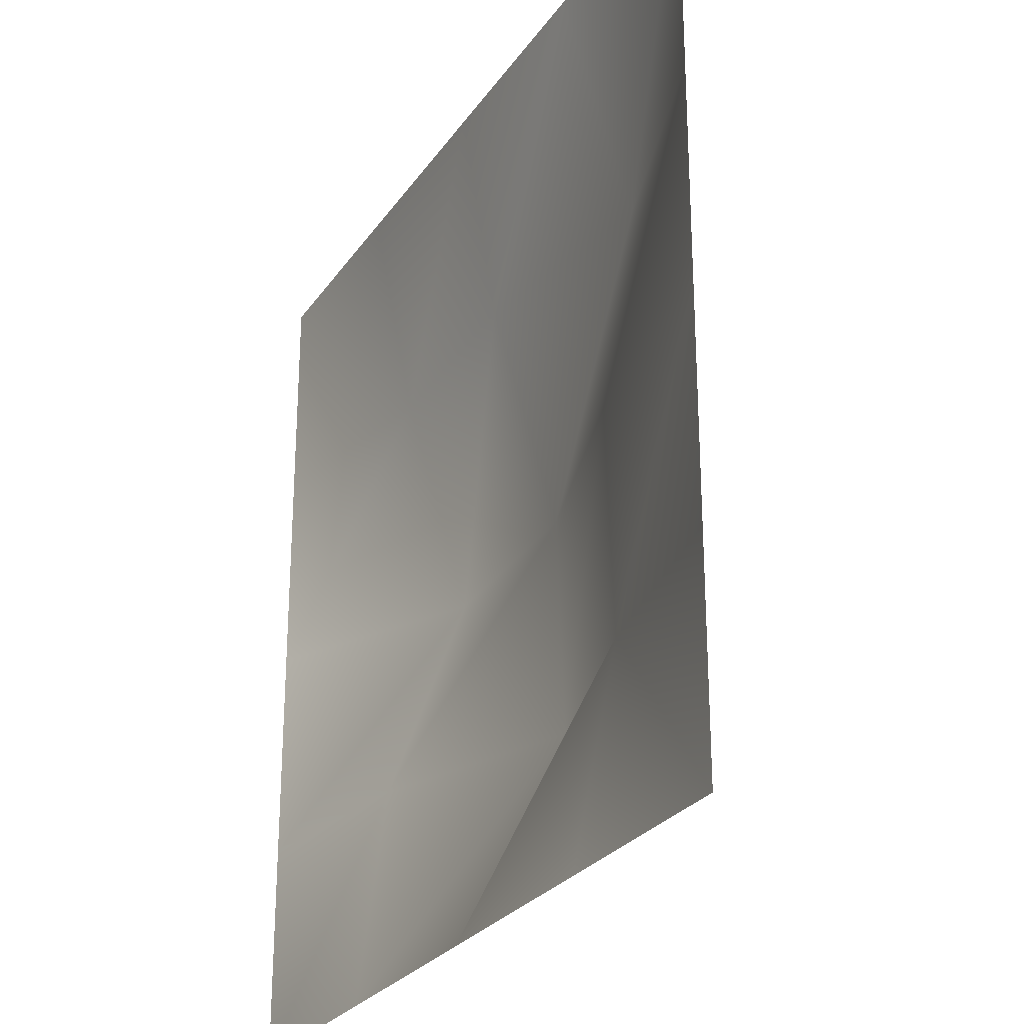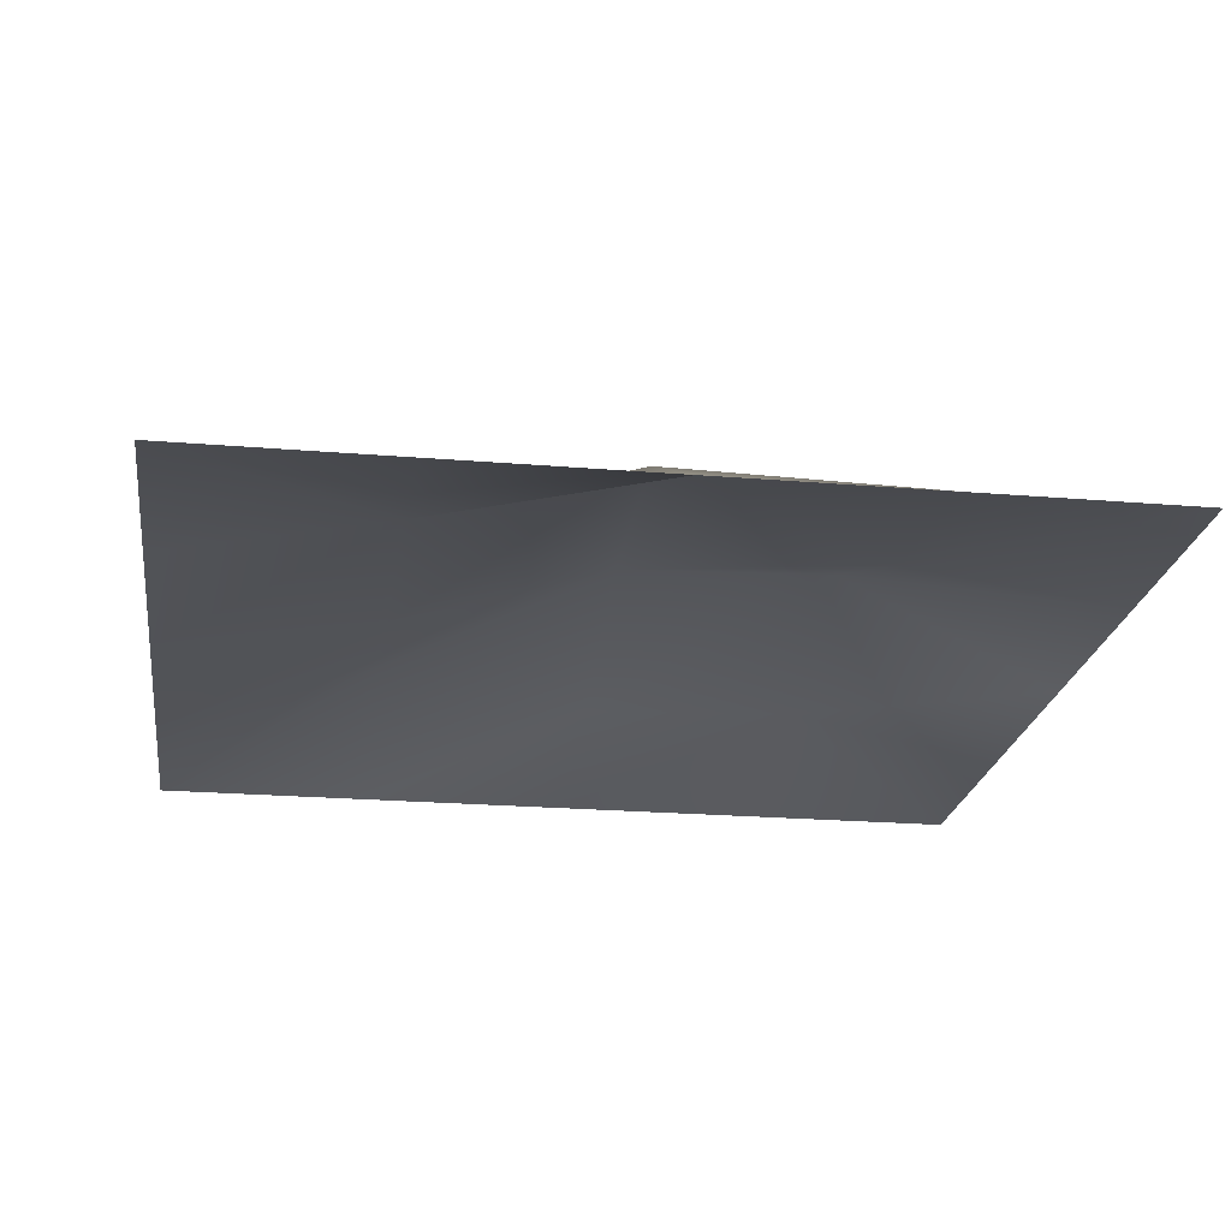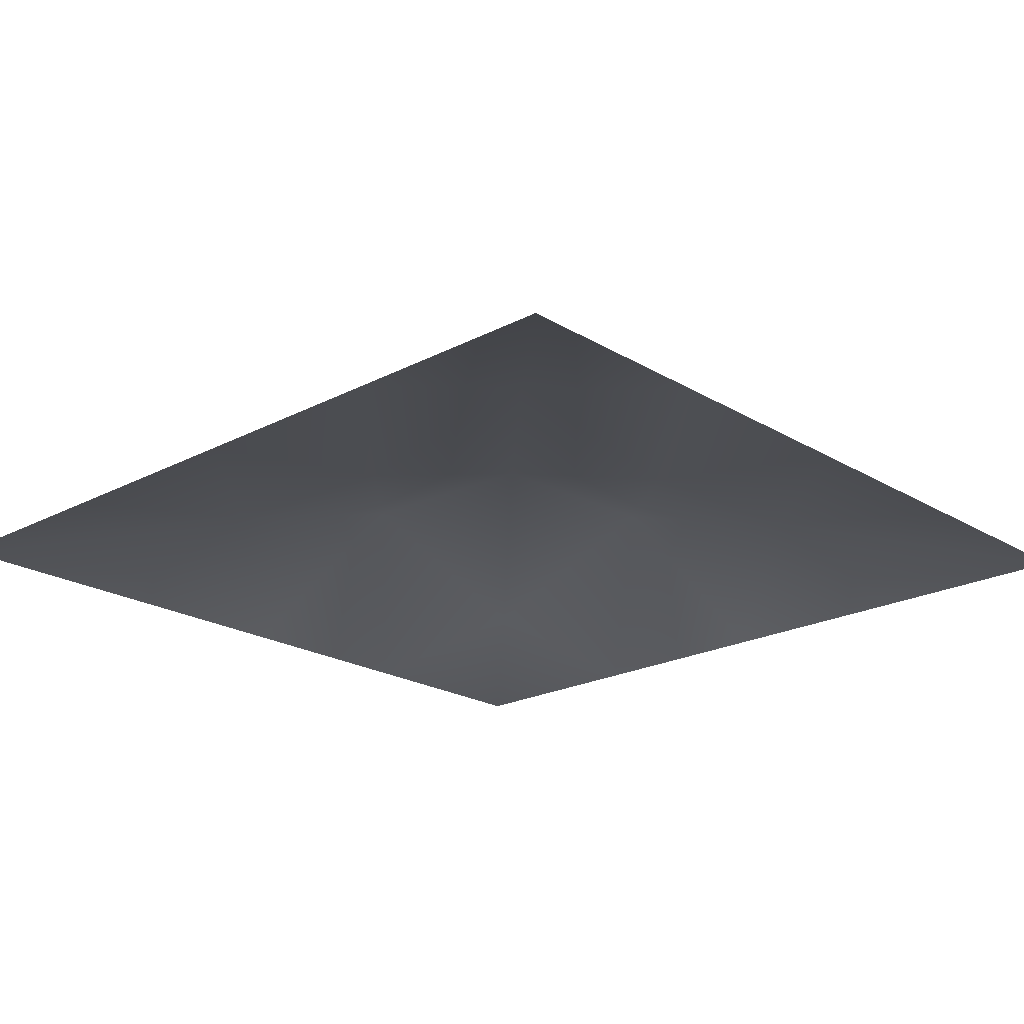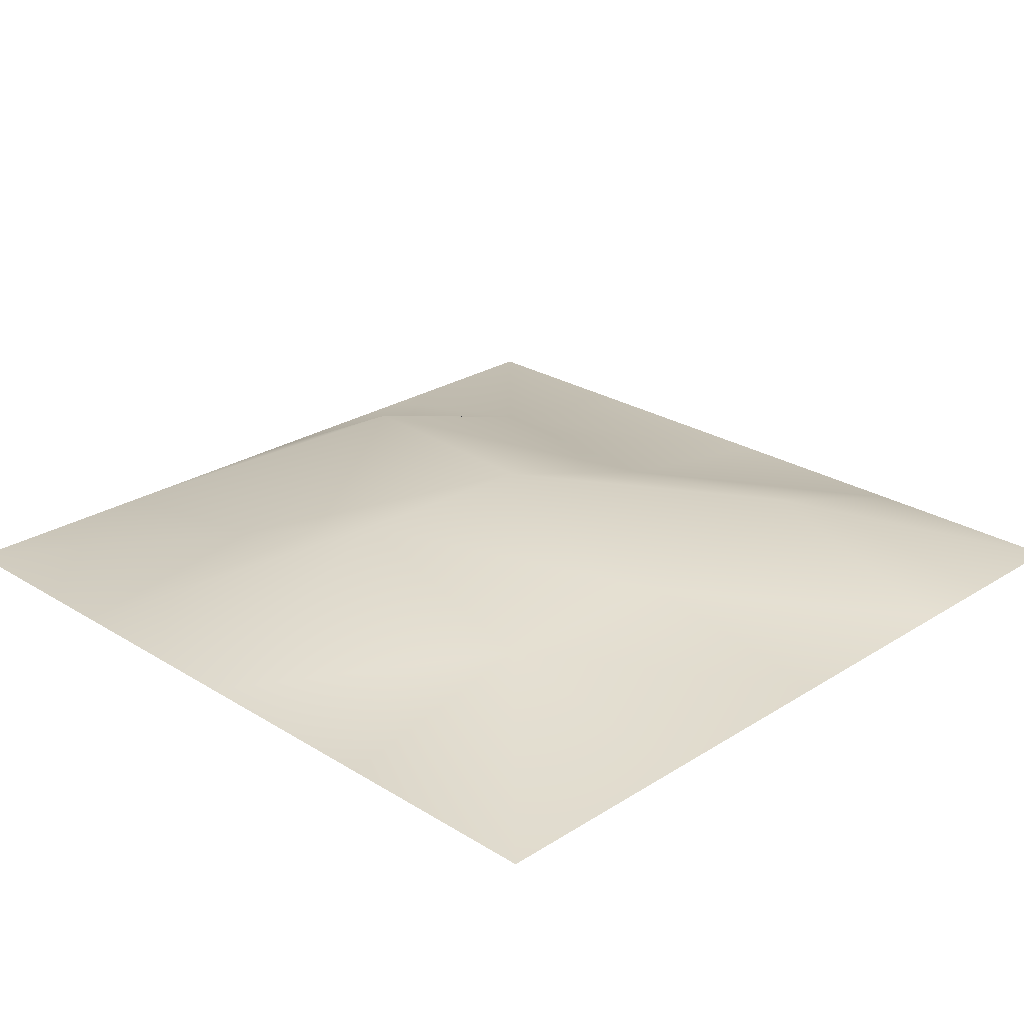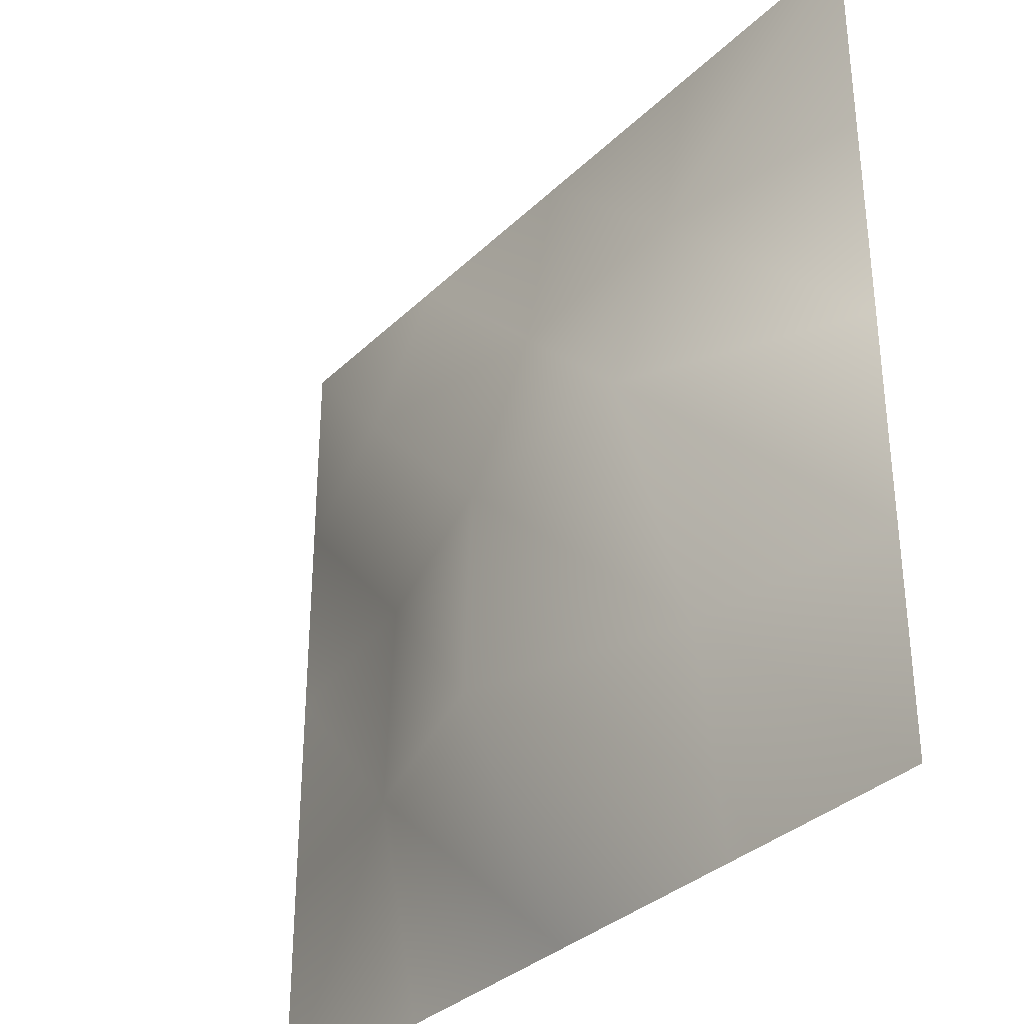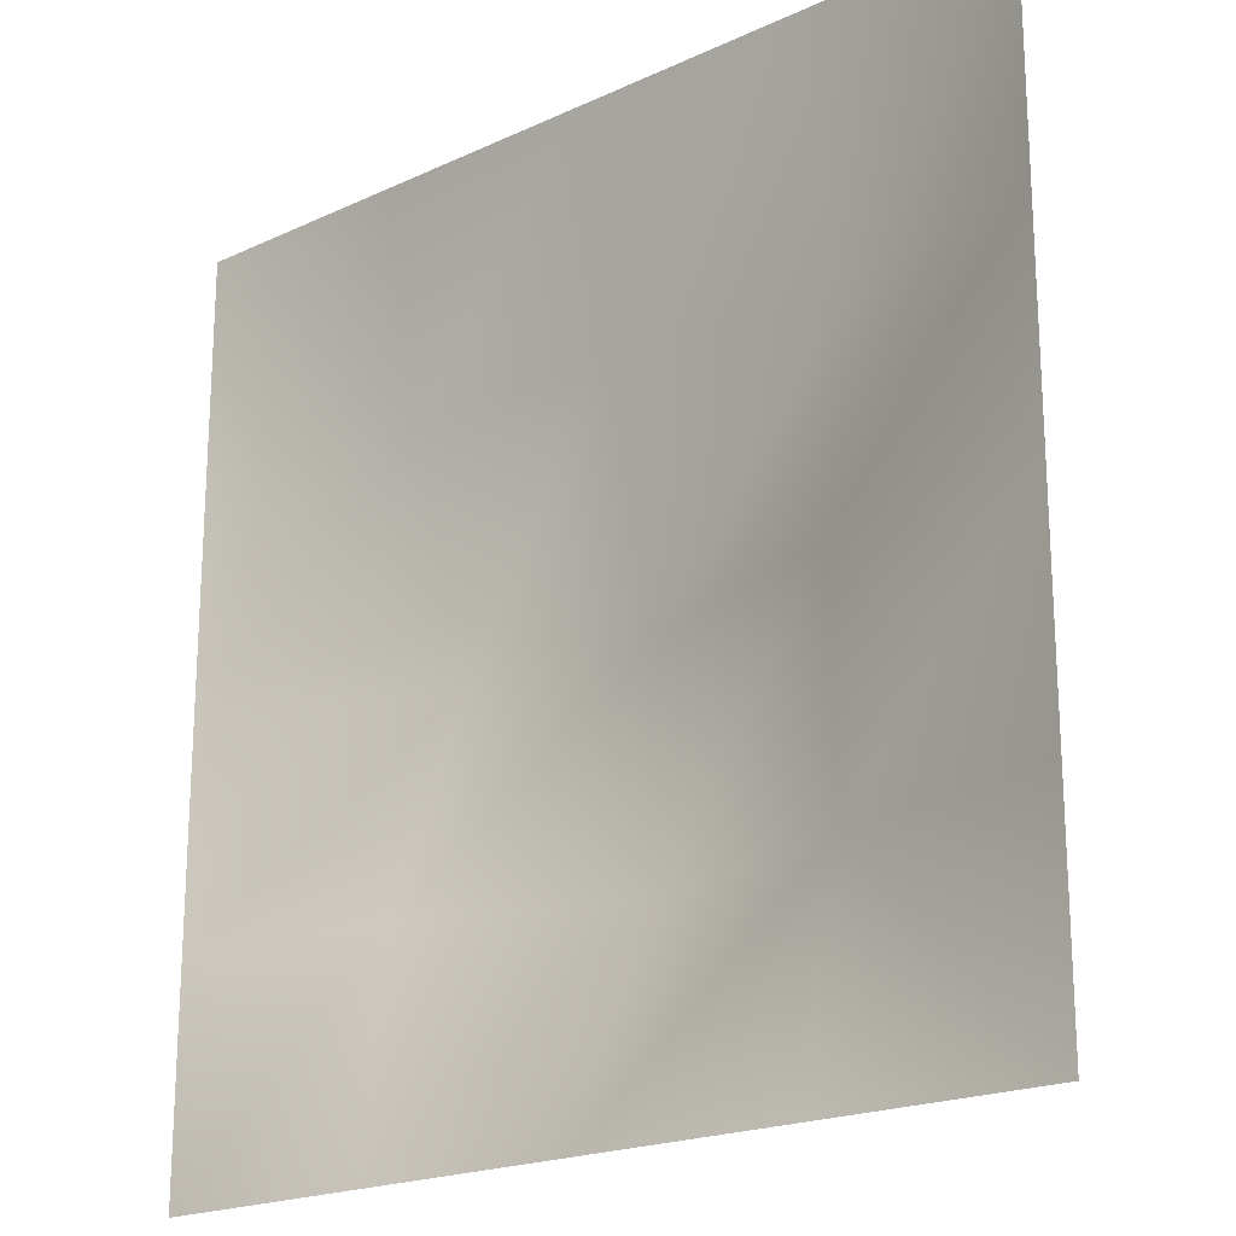
<metadata>
{"format":"obj","ext":"obj","renderer":"f3d","projection":"perspective","resolution":1024,"background":"white","views":[{"elev":-26.5,"azim":63.2,"up":"+Z"},{"elev":-22.1,"azim":171.7,"up":"+Y"},{"elev":-21.3,"azim":43.1,"up":"+Y"},{"elev":25.5,"azim":-45.3,"up":"+Y"},{"elev":-33.7,"azim":-127.9,"up":"+Z"},{"elev":-20.1,"azim":40.3,"up":"+Z"}]}
</metadata>
<code>
g WaterSplash2
v -1 4.371e-08 1
v -1 2.186e-08 0.5
v -0.5 0.101 0.5
v -0.5 4.371e-08 1
v -1 0 0
v 0 4.371e-08 1
v -0.5 0.2541 -1.111e-08
v -1 -2.186e-08 -0.5
v 0 0.0817 0.5
v 0.5 4.371e-08 1
v -0.5 0.0656 -0.5
v -1 -4.371e-08 -1
v -0.5 -4.371e-08 -1
v 0.5 0.1613 0.5
v 1 4.371e-08 1
v 1 2.186e-08 0.5
v 0 0.2369 -1.036e-08
v 0 0.2541 -0.5
v 0 -4.371e-08 -1
v 0.5 0.0817 -3.571e-09
v 1 0 0
v 0.5 0.1011 -0.5
v 0.5 -4.371e-08 -1
v 1 -2.186e-08 -0.5
v 1 -4.371e-08 -1
g WaterSplash2_0
f 3 2 1
f 4 3 1
f 5 2 3
f 3 4 6
f 7 5 3
f 8 5 7
f 9 3 6
f 7 3 9
f 9 6 10
f 11 8 7
f 12 8 11
f 13 12 11
f 14 9 10
f 14 10 15
f 16 14 15
f 17 7 9
f 11 7 17
f 17 9 14
f 13 11 18
f 18 11 17
f 19 13 18
f 20 14 16
f 20 17 14
f 18 17 20
f 21 20 16
f 19 18 22
f 22 18 20
f 22 20 21
f 23 19 22
f 24 22 21
f 25 23 22
f 24 25 22

</code>
